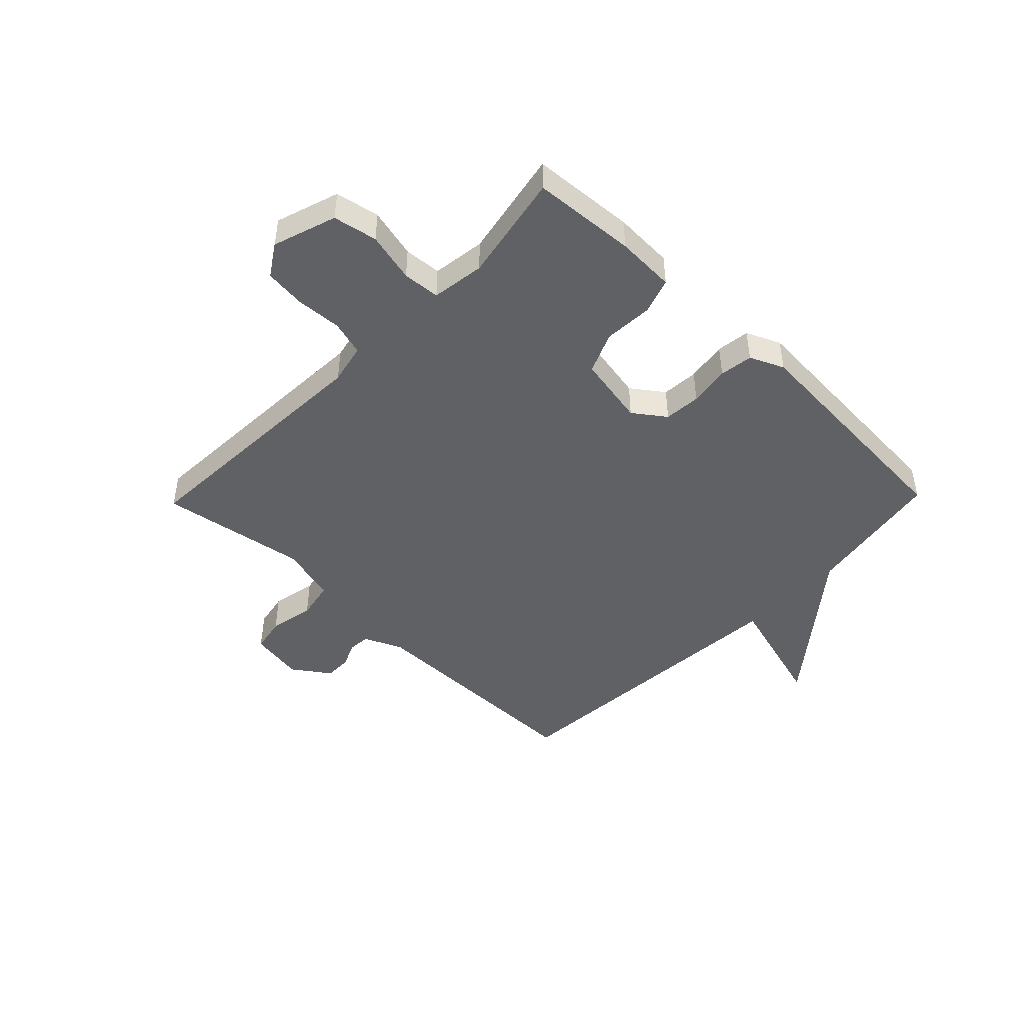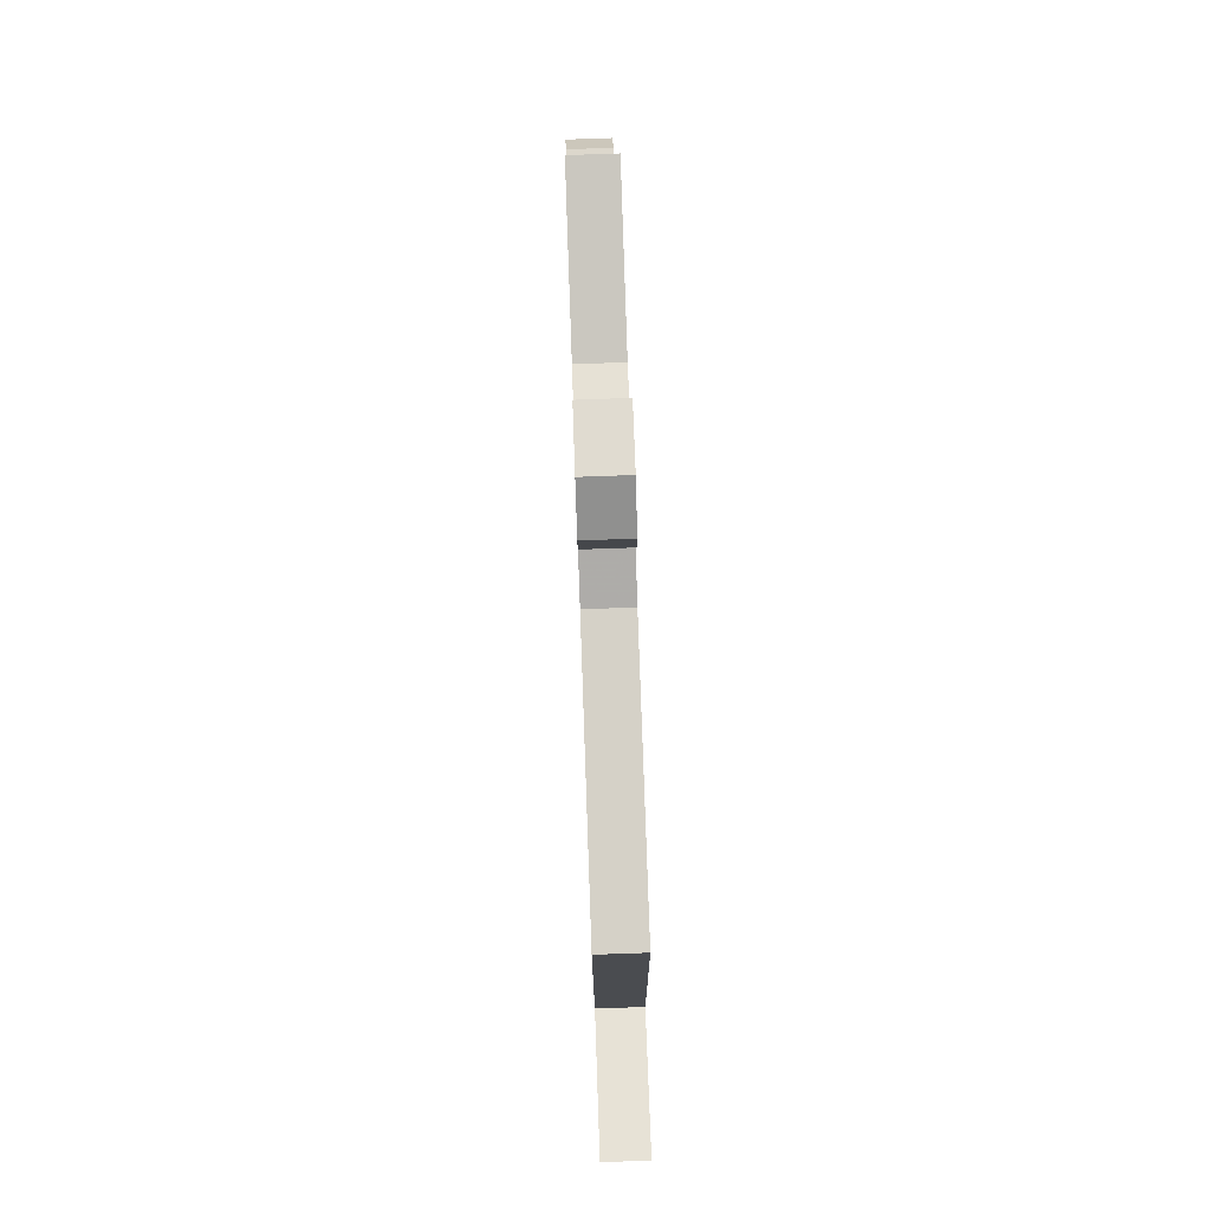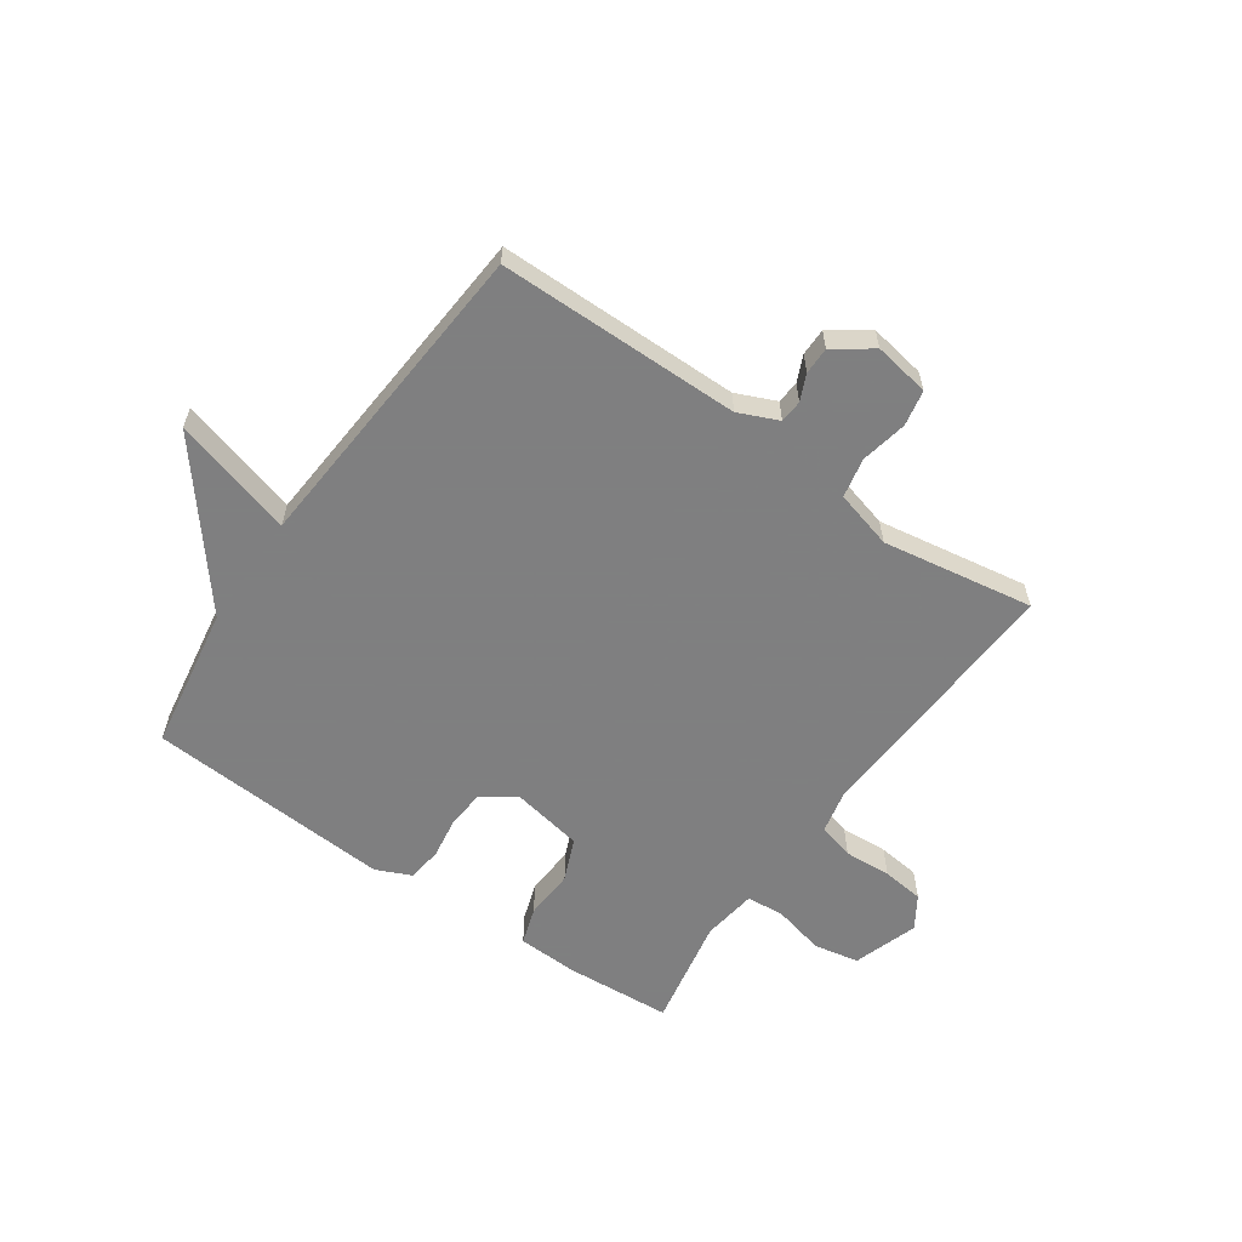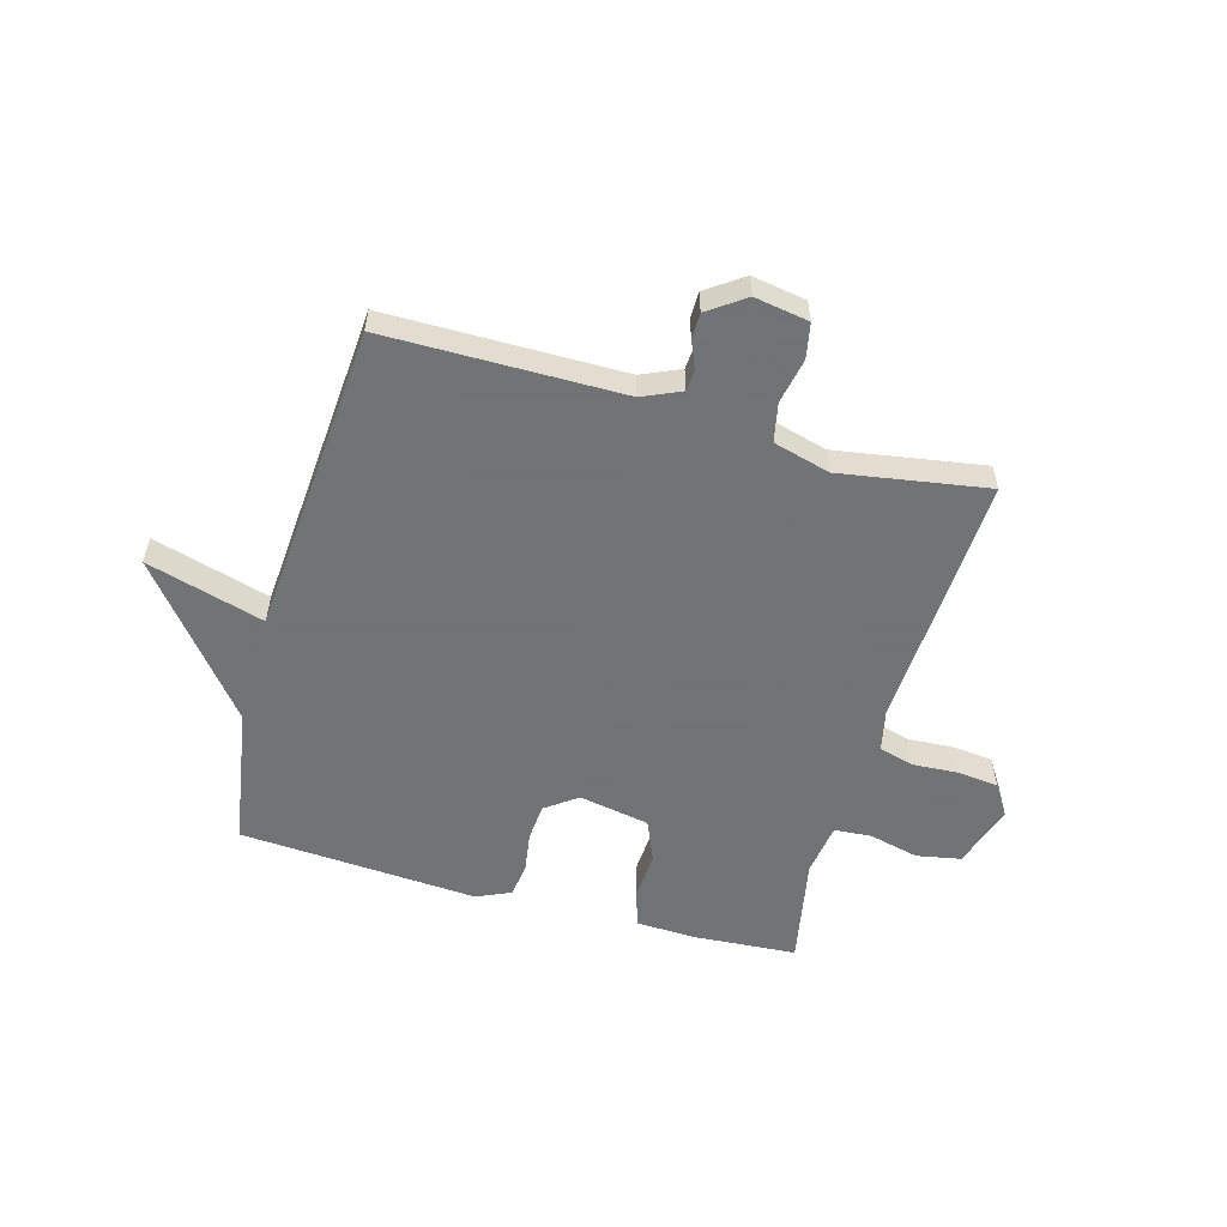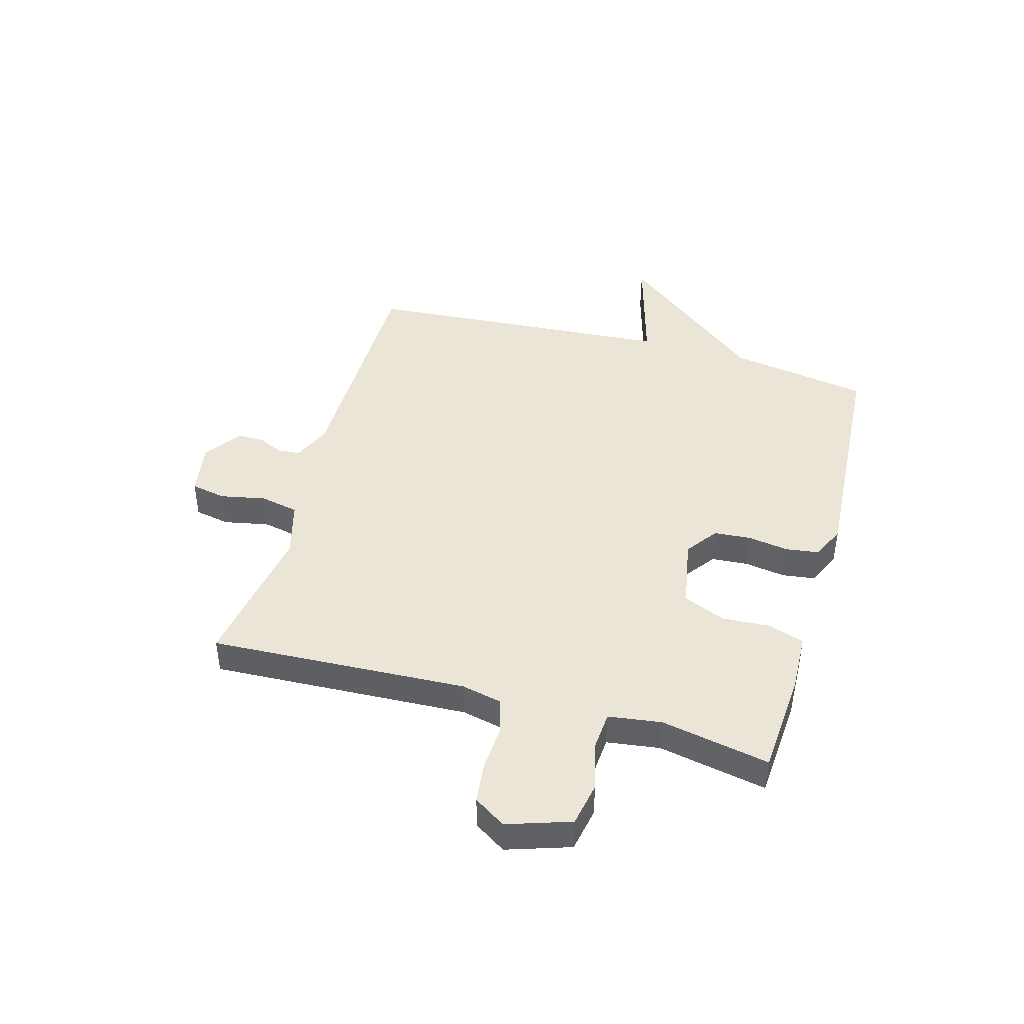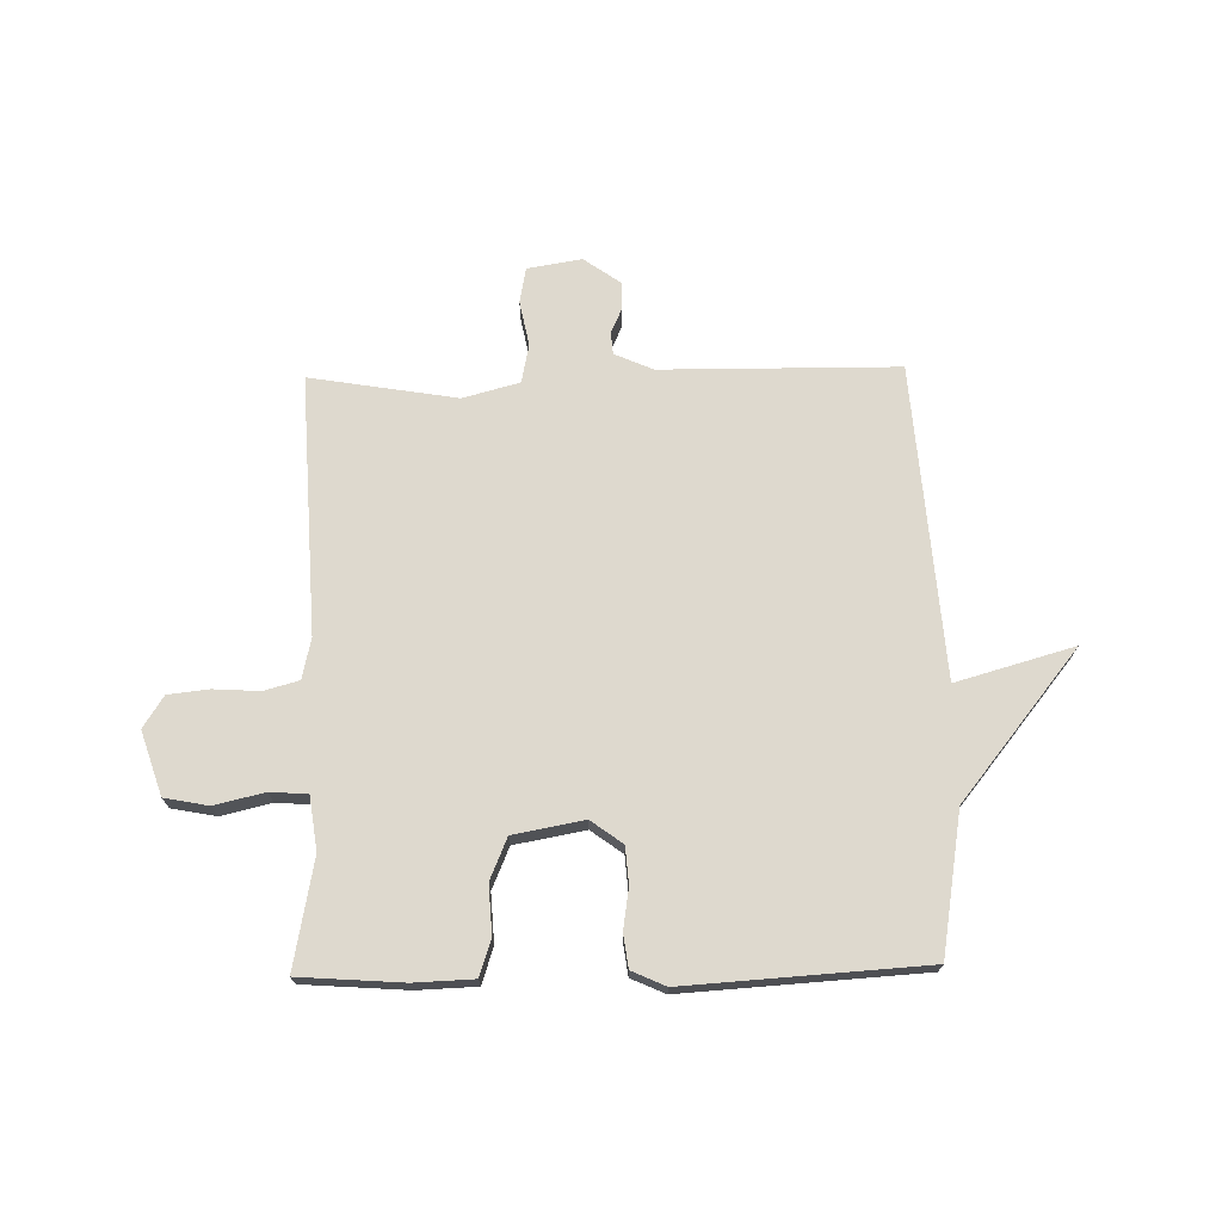
<metadata>
{"format":"obj","ext":"obj","renderer":"f3d","projection":"perspective","resolution":1024,"background":"white","views":[{"elev":-46.2,"azim":135.9,"up":"+Y"},{"elev":79.3,"azim":-92.0,"up":"+Z"},{"elev":-59.9,"azim":-34.9,"up":"+Y"},{"elev":-55.7,"azim":-15.8,"up":"+Y"},{"elev":44.1,"azim":105.7,"up":"+Y"},{"elev":71.4,"azim":178.9,"up":"+Y"}]}
</metadata>
<code>
v -0.5 0.07 -0.5
v -0.541 0.07 -0.252
v -0.749 0.07 0.007
v -0.541 0.07 -0.052
v -0.5 0.07 0.5
v -0.082 0.07 0.503
v -0.014 0.07 0.533
v -0.011 0.07 0.572
v -0.031 0.07 0.617
v -0.031 0.07 0.664
v 0.034 0.07 0.71
v 0.13 0.07 0.694
v 0.142 0.07 0.632
v 0.126 0.07 0.552
v 0.14 0.07 0.484
v 0.24 0.07 0.457
v 0.5 0.07 0.5
v 0.478 0.07 0.045
v 0.494 0.07 -0.027
v 0.556 0.07 -0.044
v 0.637 0.07 -0.039
v 0.709 0.07 -0.047
v 0.745 0.07 -0.103
v 0.708 0.07 -0.215
v 0.63 0.07 -0.23
v 0.542 0.07 -0.209
v 0.476 0.07 -0.214
v 0.463 0.07 -0.308
v 0.5 0.07 -0.5
v 0.317 0.07 -0.513
v 0.212 0.07 -0.509
v 0.191 0.07 -0.445
v 0.196 0.07 -0.359
v 0.165 0.07 -0.286
v 0.04 0.07 -0.263
v -0.016 0.07 -0.304
v -0.021 0.07 -0.369
v -0.01 0.07 -0.441
v -0.018 0.07 -0.5
v -0.078 0.07 -0.527
v -0.5 0 -0.5
v -0.541 0 -0.252
v -0.749 0 0.007
v -0.541 0 -0.052
v -0.5 0 0.5
v -0.082 0 0.503
v -0.014 0 0.533
v -0.011 0 0.572
v -0.031 0 0.617
v -0.031 0 0.664
v 0.034 0 0.71
v 0.13 0 0.694
v 0.142 0 0.632
v 0.126 0 0.552
v 0.14 0 0.484
v 0.24 0 0.457
v 0.5 0 0.5
v 0.478 0 0.045
v 0.494 0 -0.027
v 0.556 0 -0.044
v 0.637 0 -0.039
v 0.709 0 -0.047
v 0.745 0 -0.103
v 0.708 0 -0.215
v 0.63 0 -0.23
v 0.542 0 -0.209
v 0.476 0 -0.214
v 0.463 0 -0.308
v 0.5 0 -0.5
v 0.317 0 -0.513
v 0.212 0 -0.509
v 0.191 0 -0.445
v 0.196 0 -0.359
v 0.165 0 -0.286
v 0.04 0 -0.263
v -0.016 0 -0.304
v -0.021 0 -0.369
v -0.01 0 -0.441
v -0.018 0 -0.5
v -0.078 0 -0.527
f 40 1 2
f 39 40 2
f 38 39 2
f 37 38 2
f 2 3 4
f 37 2 4
f 36 37 4
f 4 5 6
f 36 4 6
f 35 36 6
f 34 35 6 7
f 33 34 7 8
f 31 32 33
f 30 31 33
f 29 30 33
f 28 29 33
f 27 28 33 8
f 8 9 10
f 27 8 10
f 26 27 10
f 24 25 26
f 23 24 26
f 22 23 26
f 21 22 26
f 20 21 26
f 19 20 26
f 19 26 10
f 18 19 10
f 16 17 18
f 15 16 18
f 15 18 10
f 14 15 10 11
f 11 12 13 14
f 42 41 80
f 42 80 79
f 42 79 78
f 42 78 77
f 44 43 42
f 44 42 77
f 44 77 76
f 46 45 44
f 46 44 76
f 46 76 75
f 47 46 75 74
f 48 47 74 73
f 73 72 71
f 73 71 70
f 73 70 69
f 73 69 68
f 48 73 68 67
f 50 49 48
f 50 48 67
f 50 67 66
f 66 65 64
f 66 64 63
f 66 63 62
f 66 62 61
f 66 61 60
f 66 60 59
f 50 66 59
f 50 59 58
f 58 57 56
f 58 56 55
f 50 58 55
f 51 50 55 54
f 54 53 52 51
f 1 41 42 2
f 2 42 43 3
f 3 43 44 4
f 4 44 45 5
f 5 45 46 6
f 6 46 47 7
f 7 47 48 8
f 8 48 49 9
f 9 49 50 10
f 10 50 51 11
f 11 51 52 12
f 12 52 53 13
f 13 53 54 14
f 14 54 55 15
f 15 55 56 16
f 16 56 57 17
f 17 57 58 18
f 18 58 59 19
f 19 59 60 20
f 20 60 61 21
f 21 61 62 22
f 22 62 63 23
f 23 63 64 24
f 24 64 65 25
f 25 65 66 26
f 26 66 67 27
f 27 67 68 28
f 28 68 69 29
f 29 69 70 30
f 30 70 71 31
f 31 71 72 32
f 32 72 73 33
f 33 73 74 34
f 34 74 75 35
f 35 75 76 36
f 36 76 77 37
f 37 77 78 38
f 38 78 79 39
f 39 79 80 40
f 40 80 41 1

</code>
